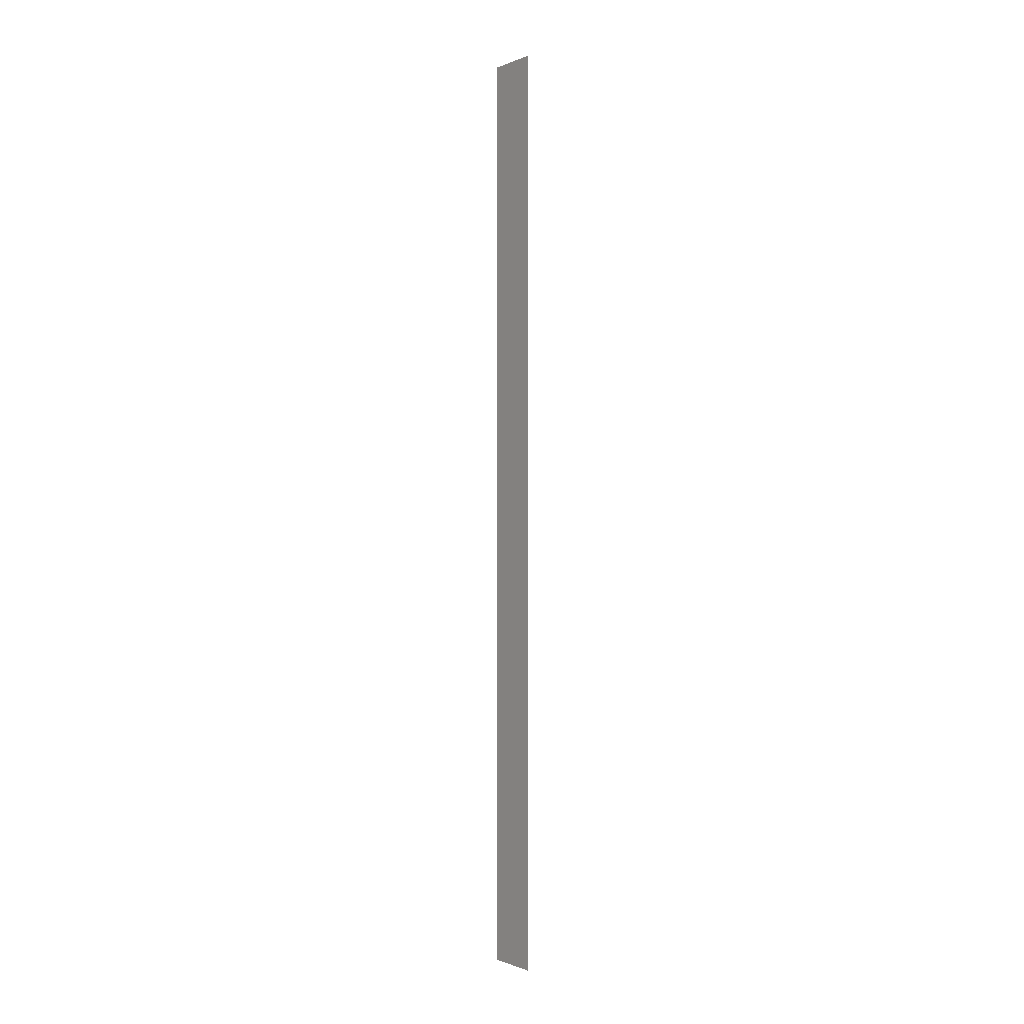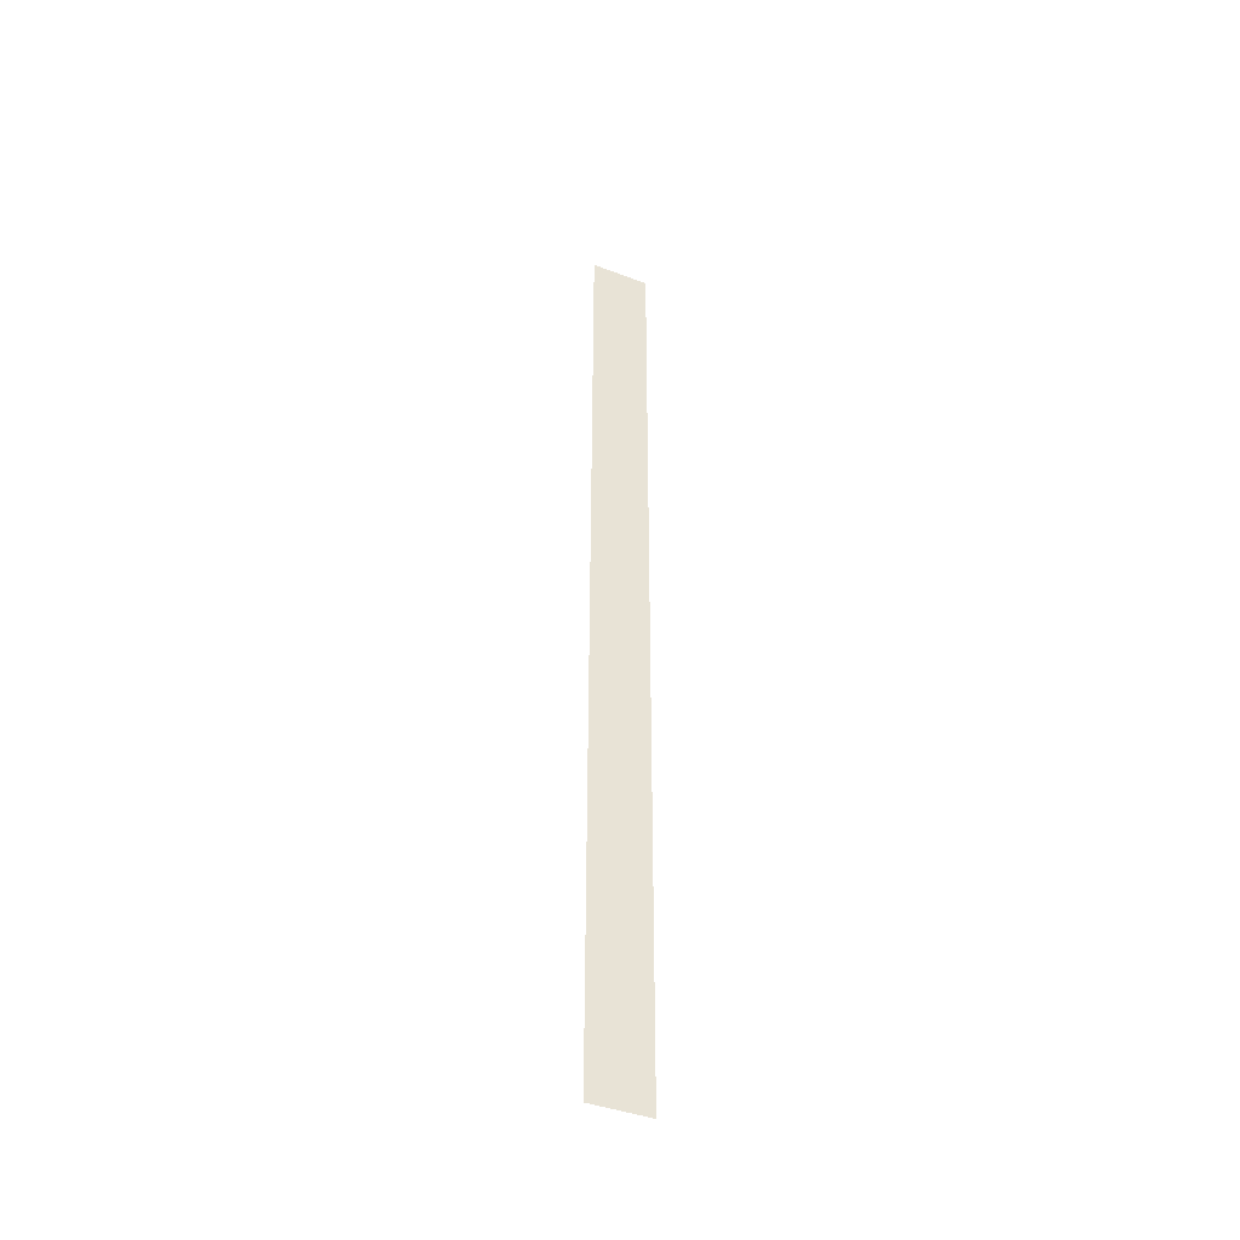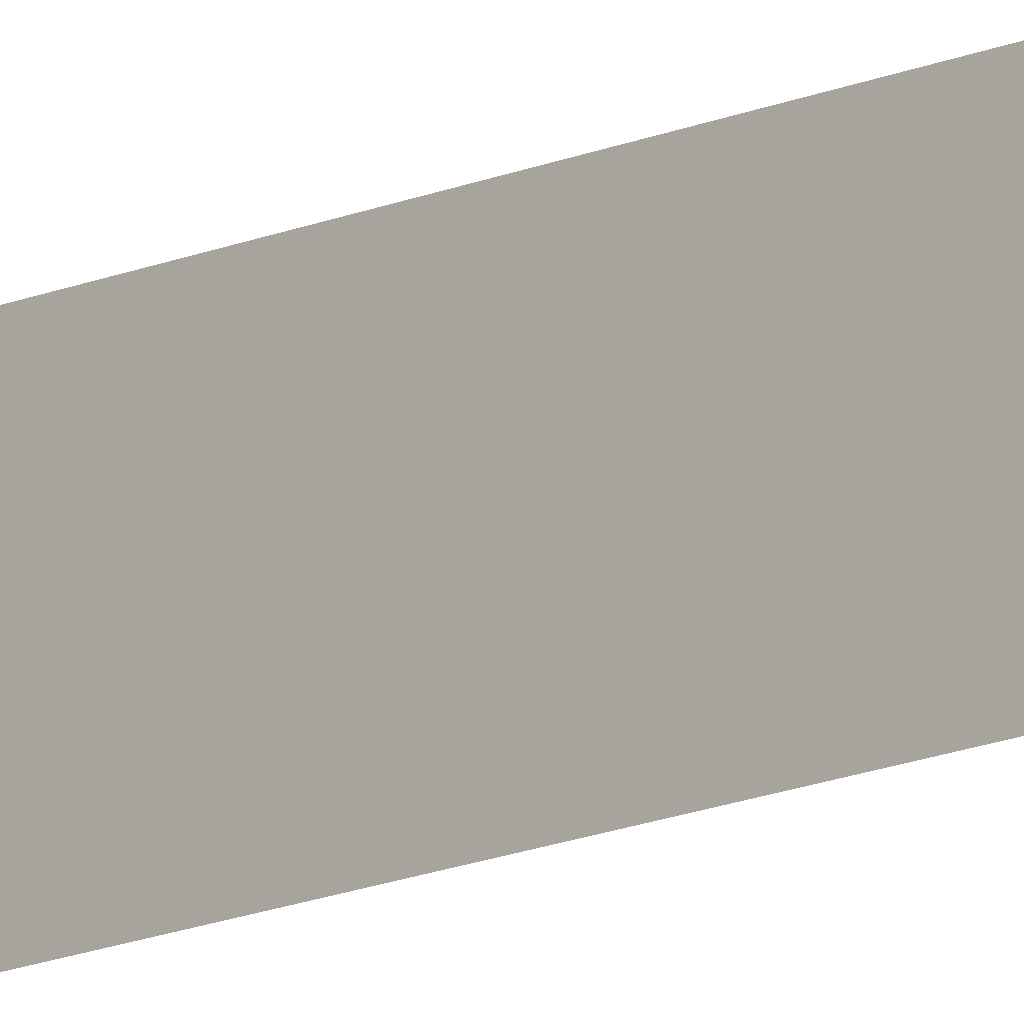
<metadata>
{"format":"obj","ext":"obj","renderer":"f3d","projection":"perspective","resolution":1024,"background":"white","views":[{"elev":-0.7,"azim":145.2,"up":"+Z"},{"elev":-42.1,"azim":65.5,"up":"+Z"},{"elev":-15.0,"azim":133.4,"up":"+Y"}]}
</metadata>
<code>
g Black_Lines_below_geo02
v 5.116e-16 0.09426 1.547
v 5.116e-16 0.09426 -1.564
v 5.116e-16 -0.09426 -1.564
v 5.116e-16 -0.09426 1.547
g Black_Lines_below_geo02_0
f 3 2 1
f 4 3 1

</code>
